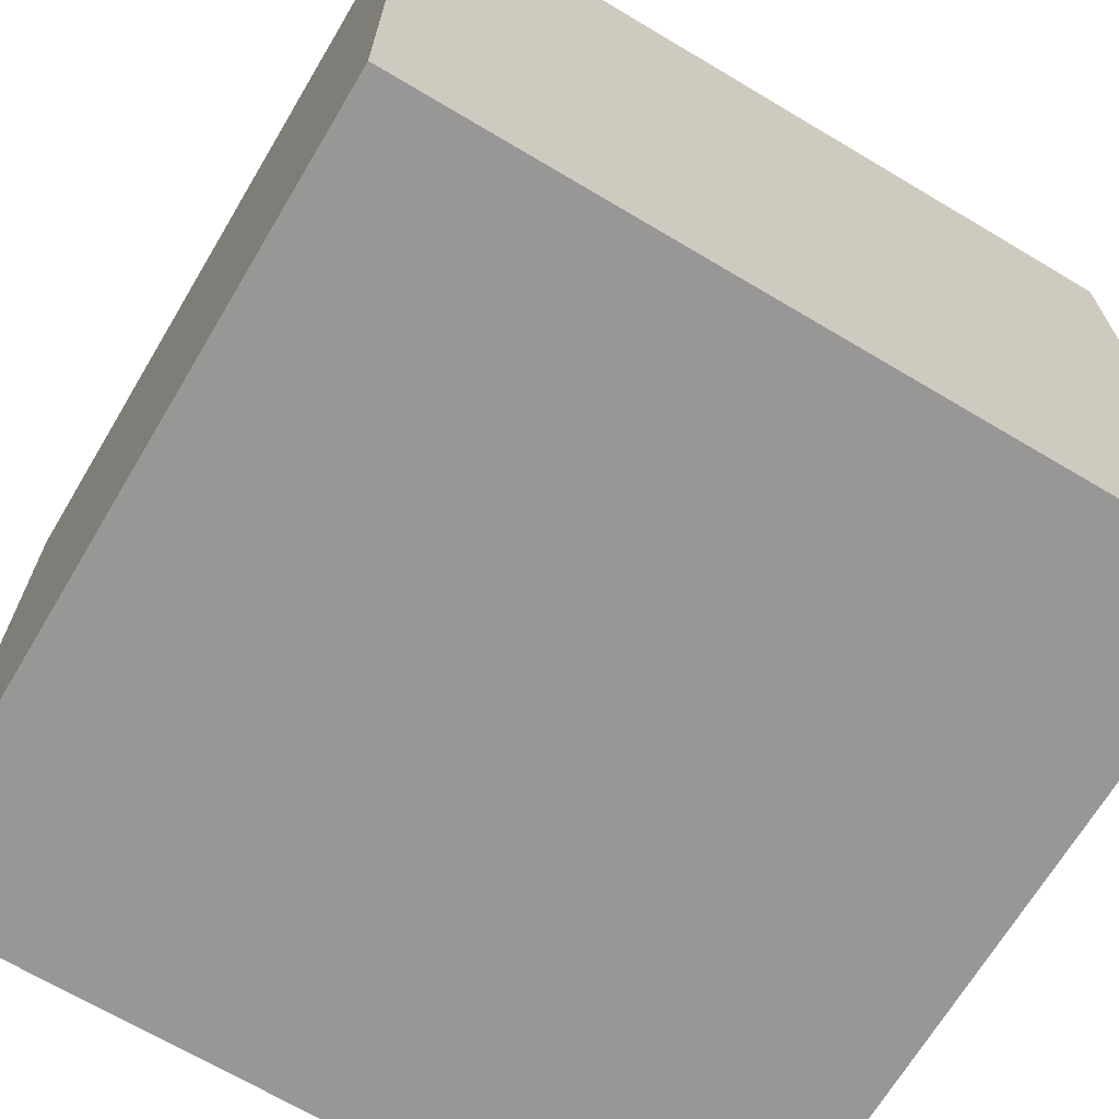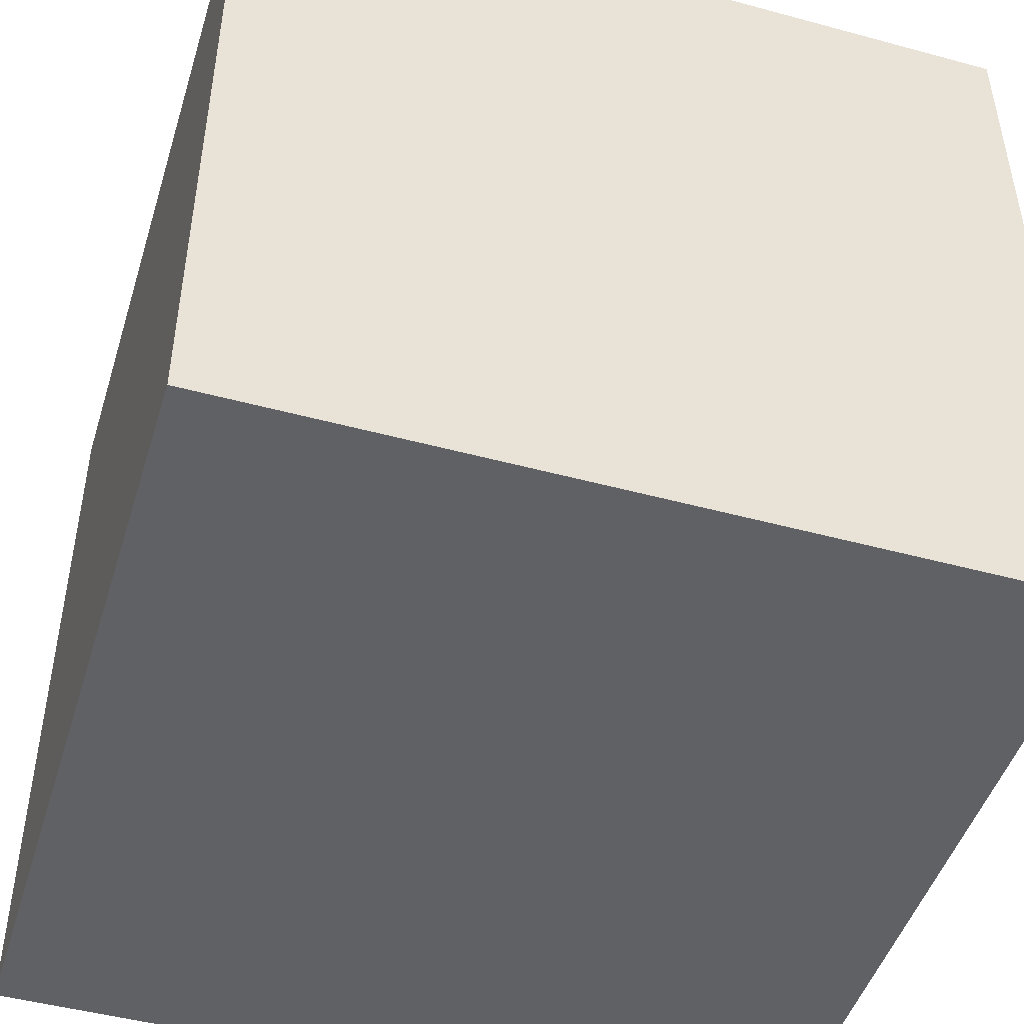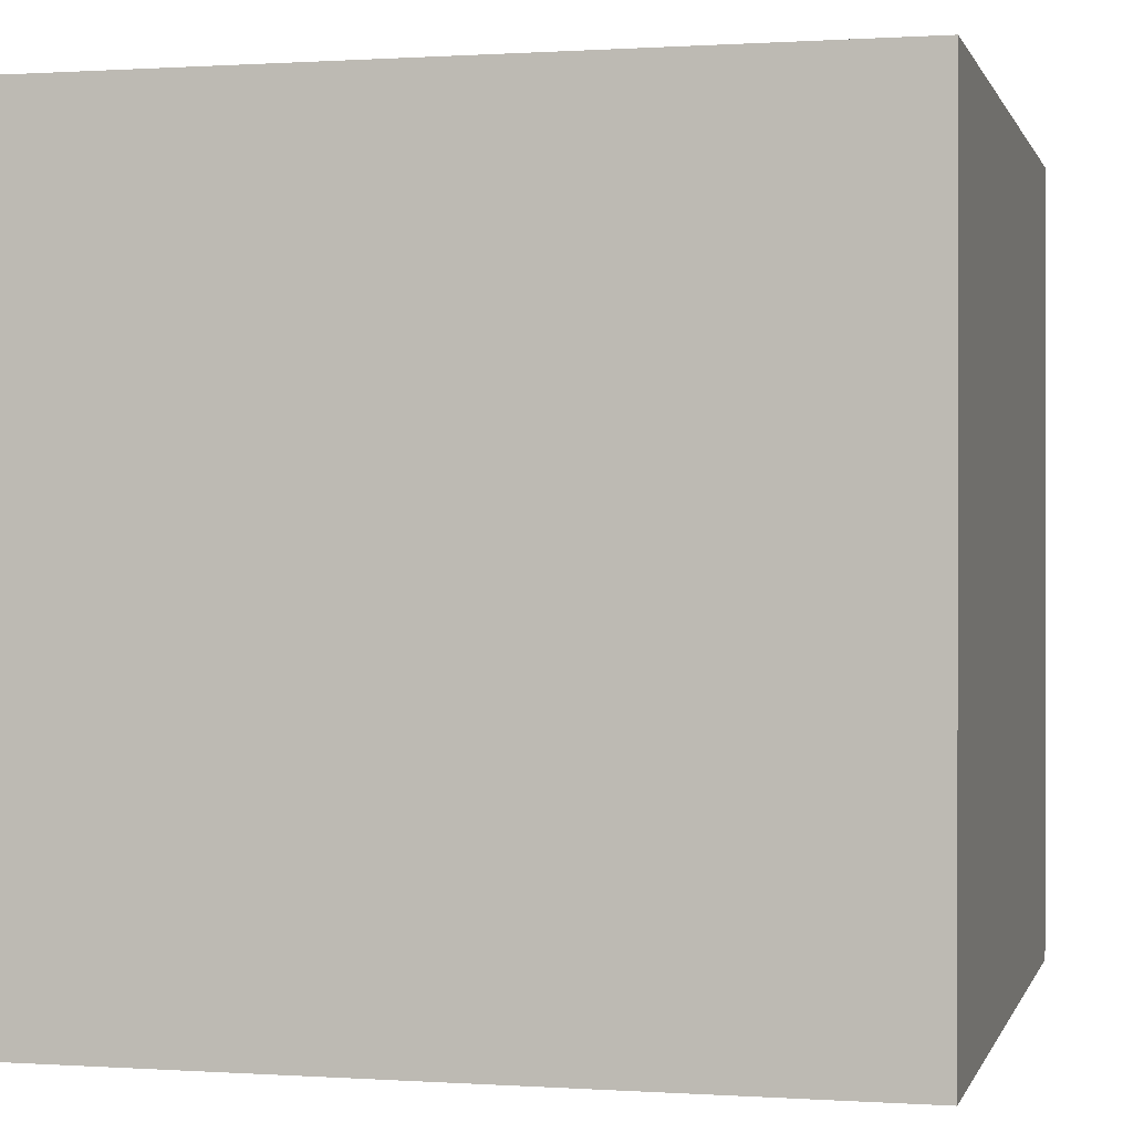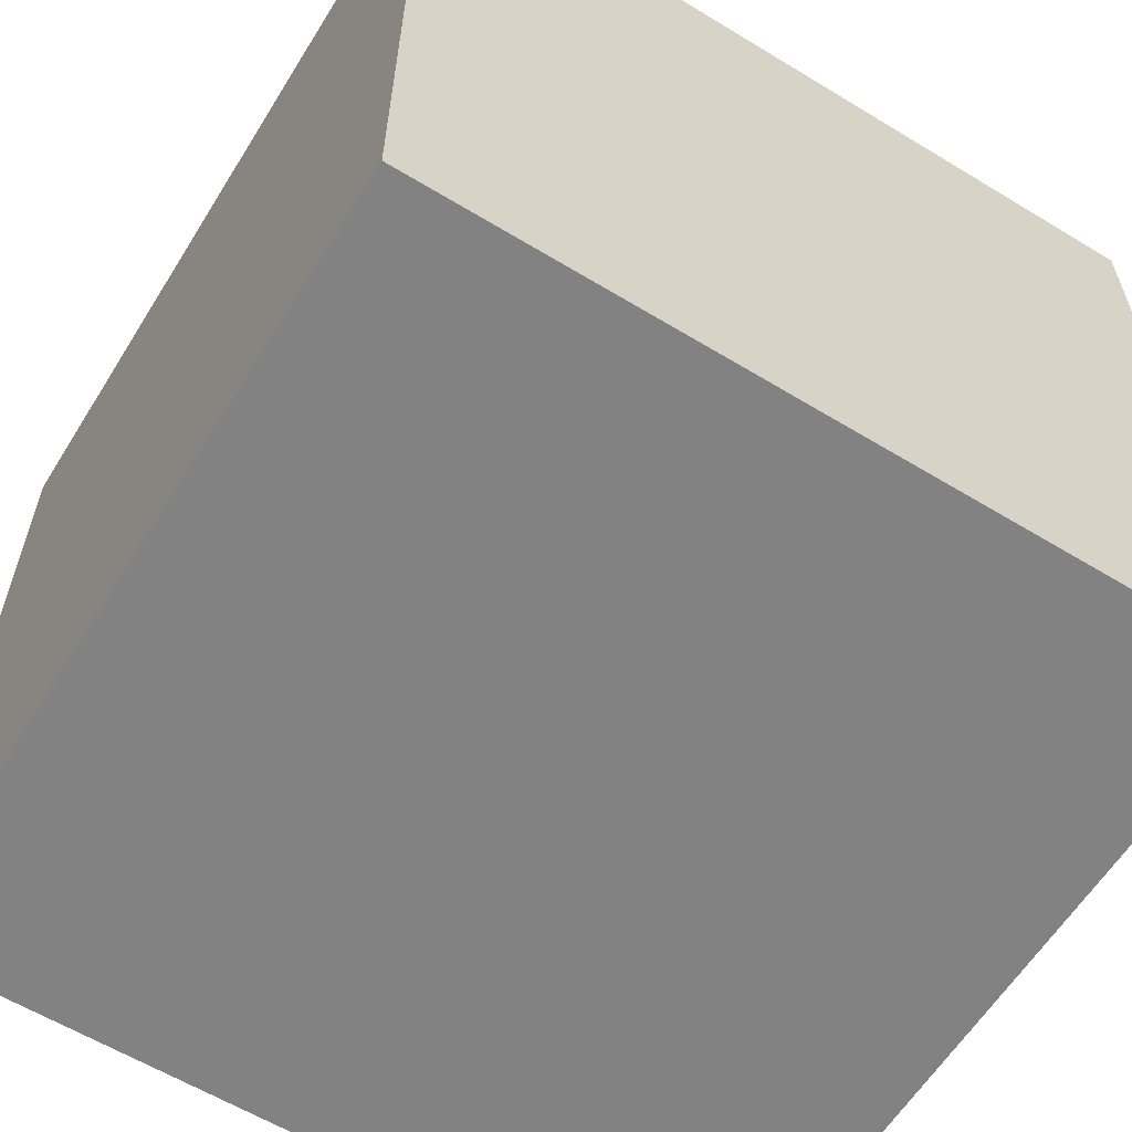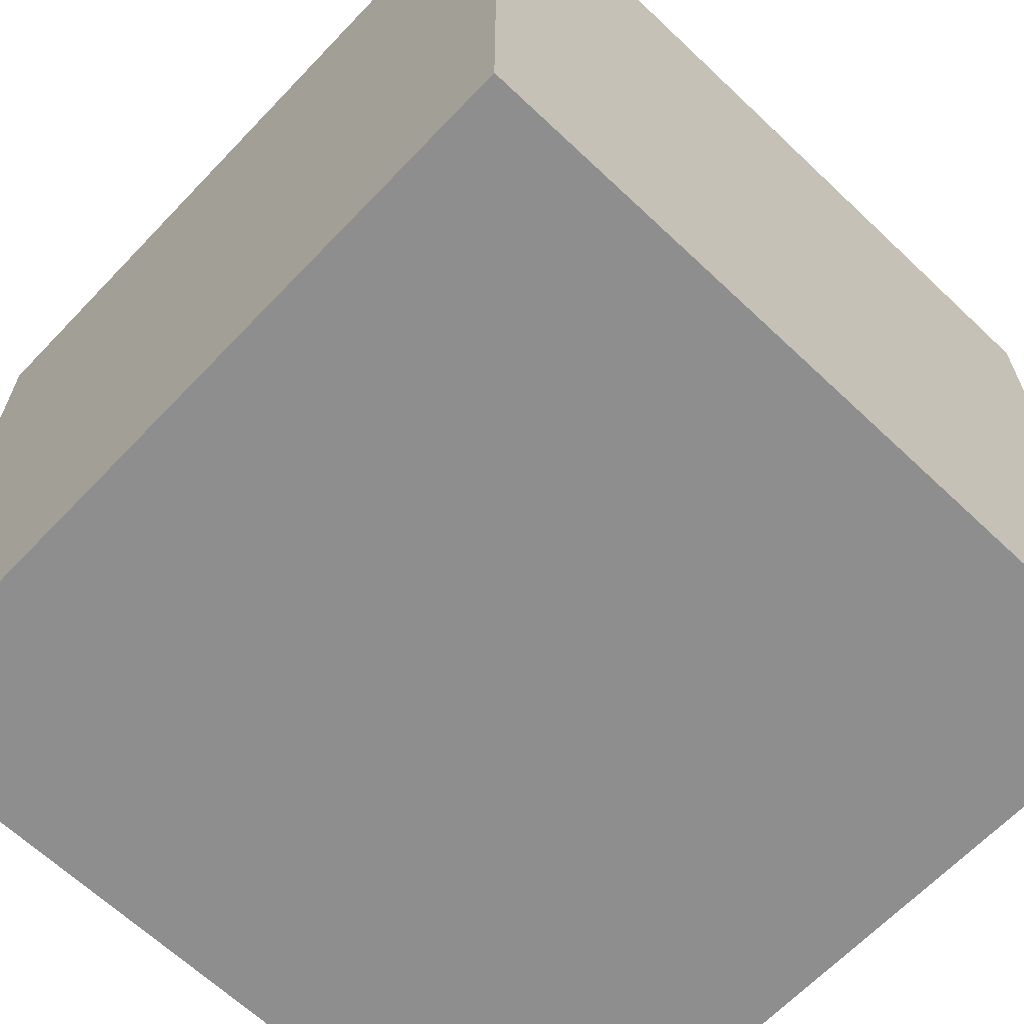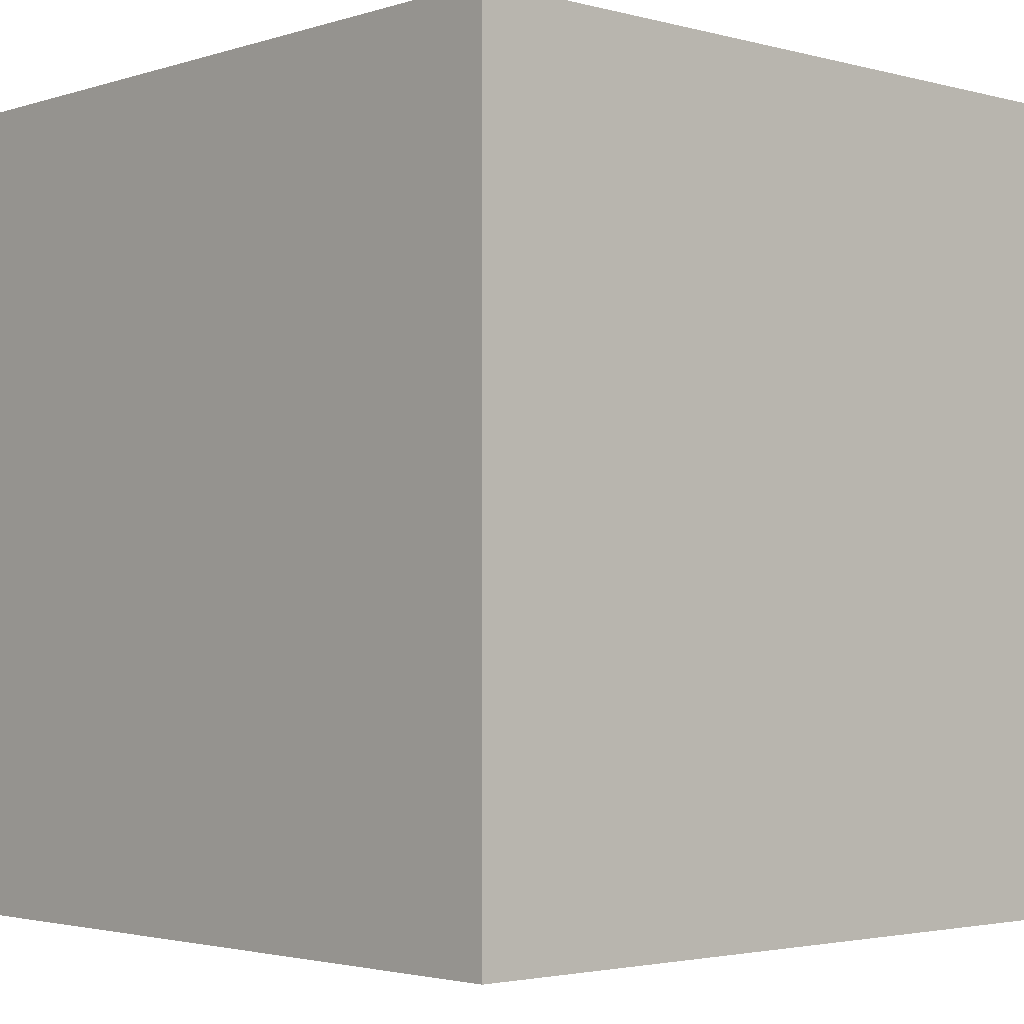
<metadata>
{"format":"obj","ext":"obj","renderer":"f3d","projection":"perspective","resolution":1024,"background":"white","views":[{"elev":-68.3,"azim":59.2,"up":"+Y"},{"elev":-47.5,"azim":-17.0,"up":"+Y"},{"elev":0.4,"azim":-166.1,"up":"+Z"},{"elev":-60.7,"azim":148.2,"up":"+Z"},{"elev":-65.0,"azim":136.4,"up":"+Y"},{"elev":-2.7,"azim":47.4,"up":"+Z"}]}
</metadata>
<code>
o Cube
v 1 -1 -1
v 1 -1 1
v -1 -1 1
v -1 -1 -1
v 1 1 -1
v 1 1 1
v -1 1 1
v -1 1 -1
f 1 2 3
f 1 3 4
f 5 8 7
f 5 7 6
f 1 5 6
f 1 6 2
f 2 6 7
f 2 7 3
f 3 7 8
f 3 8 4
f 5 1 4
f 5 4 8

</code>
